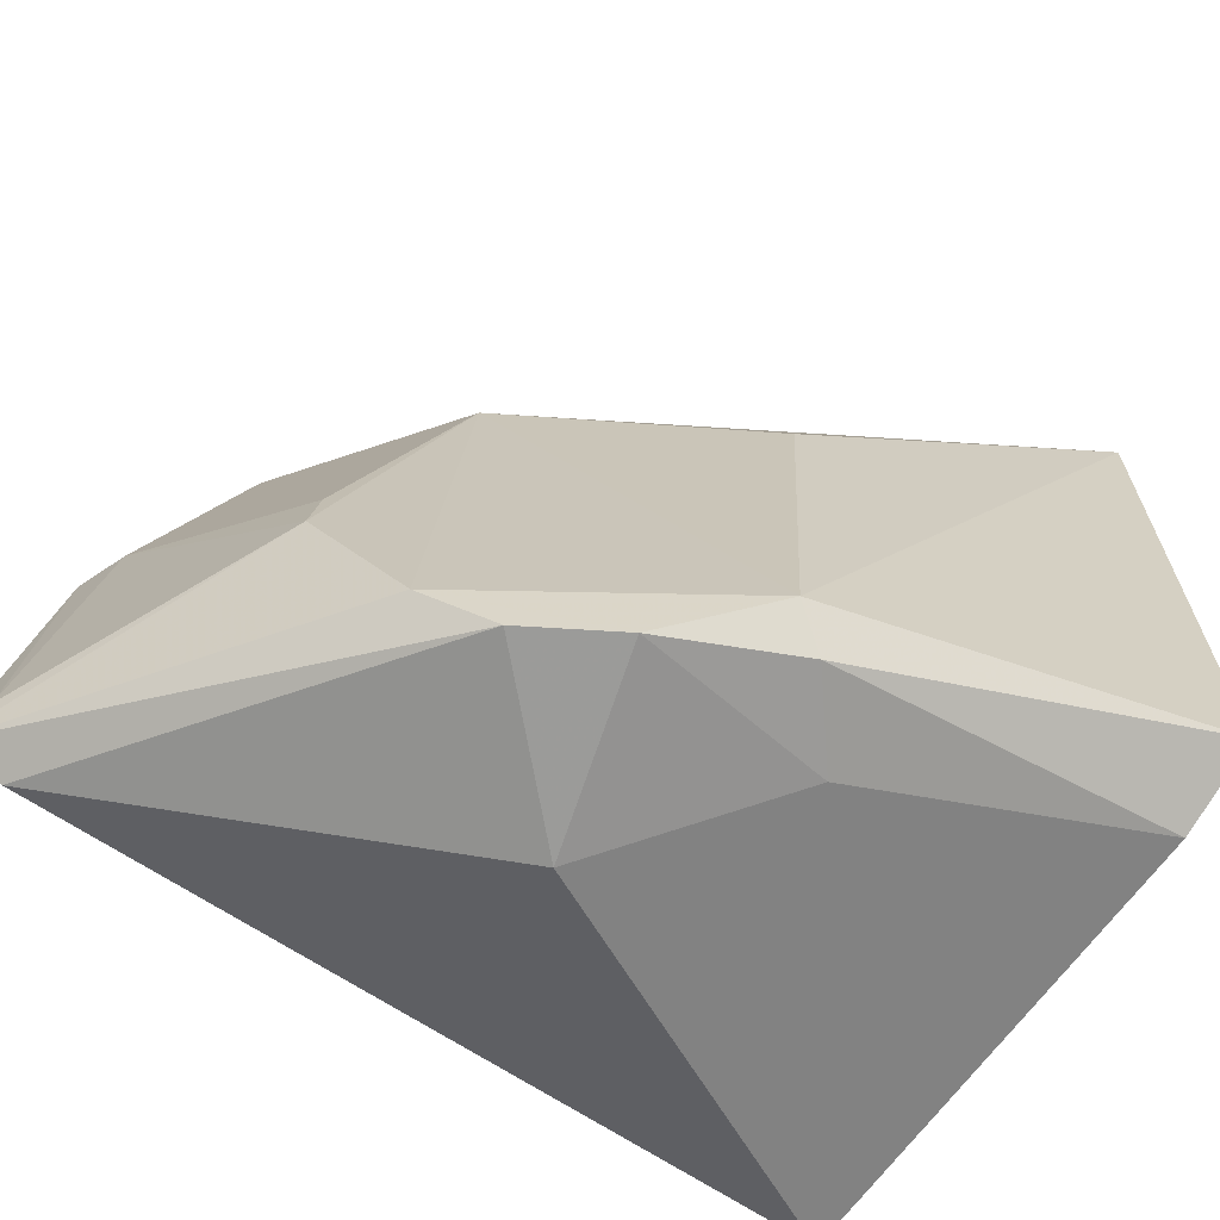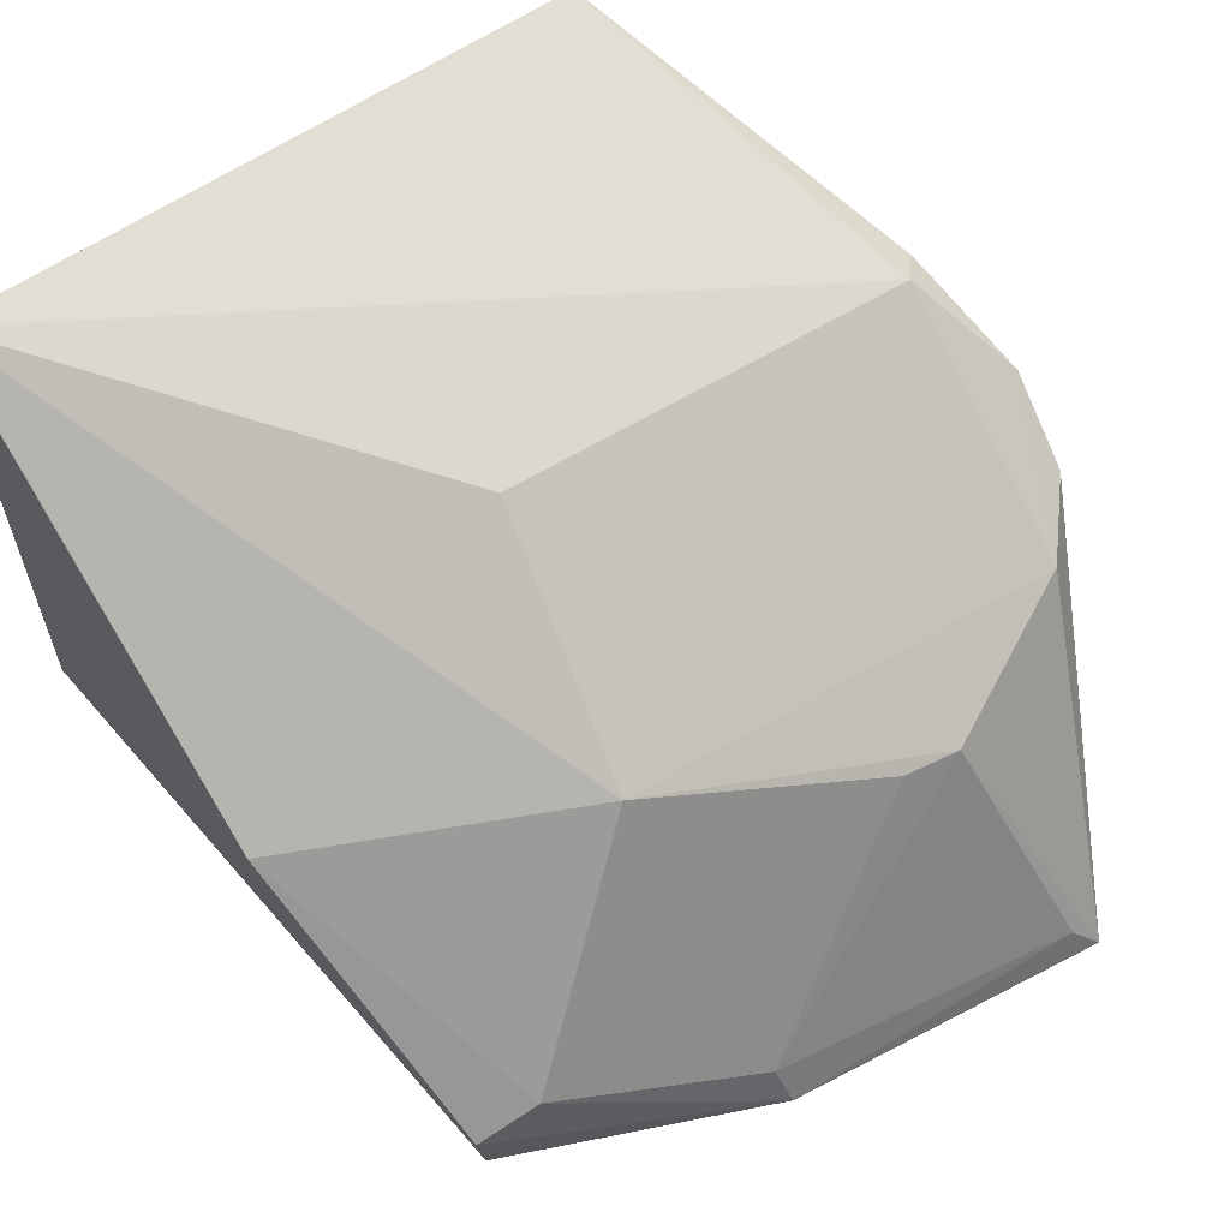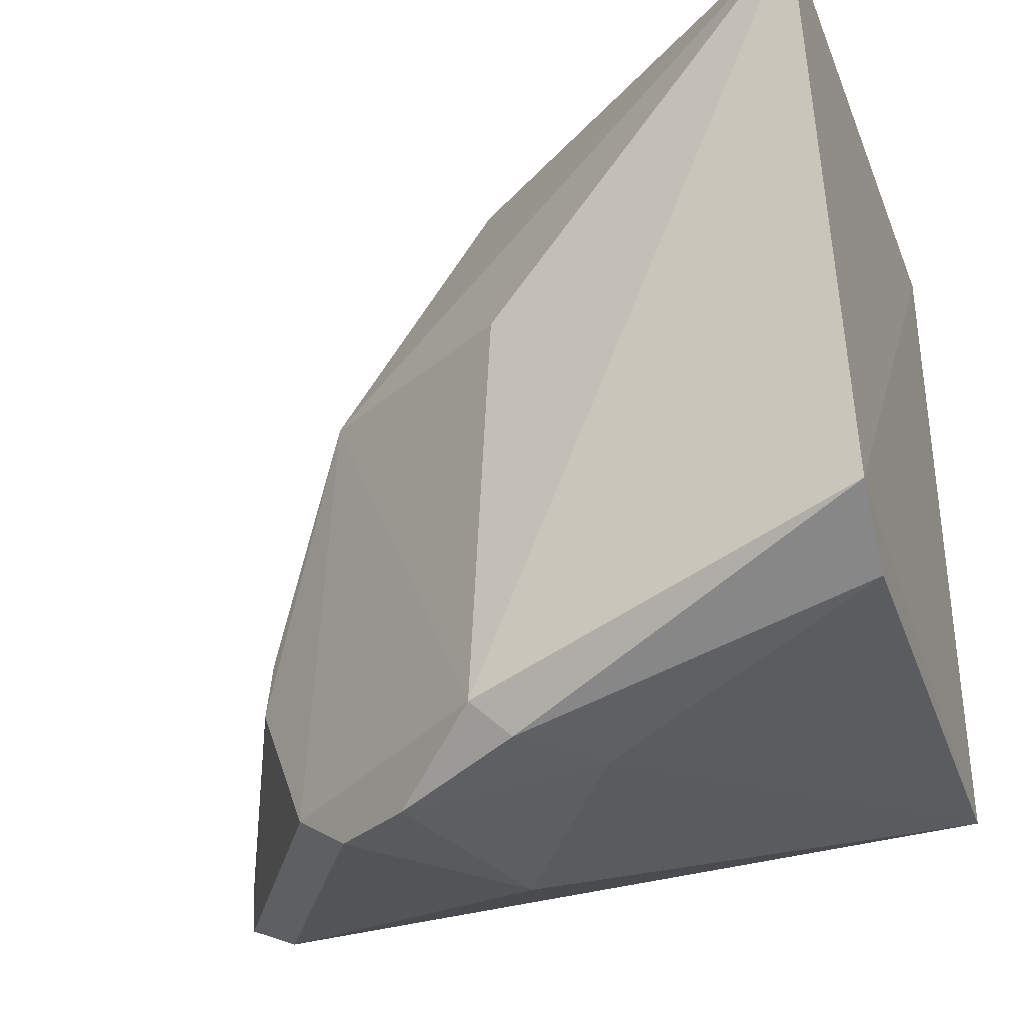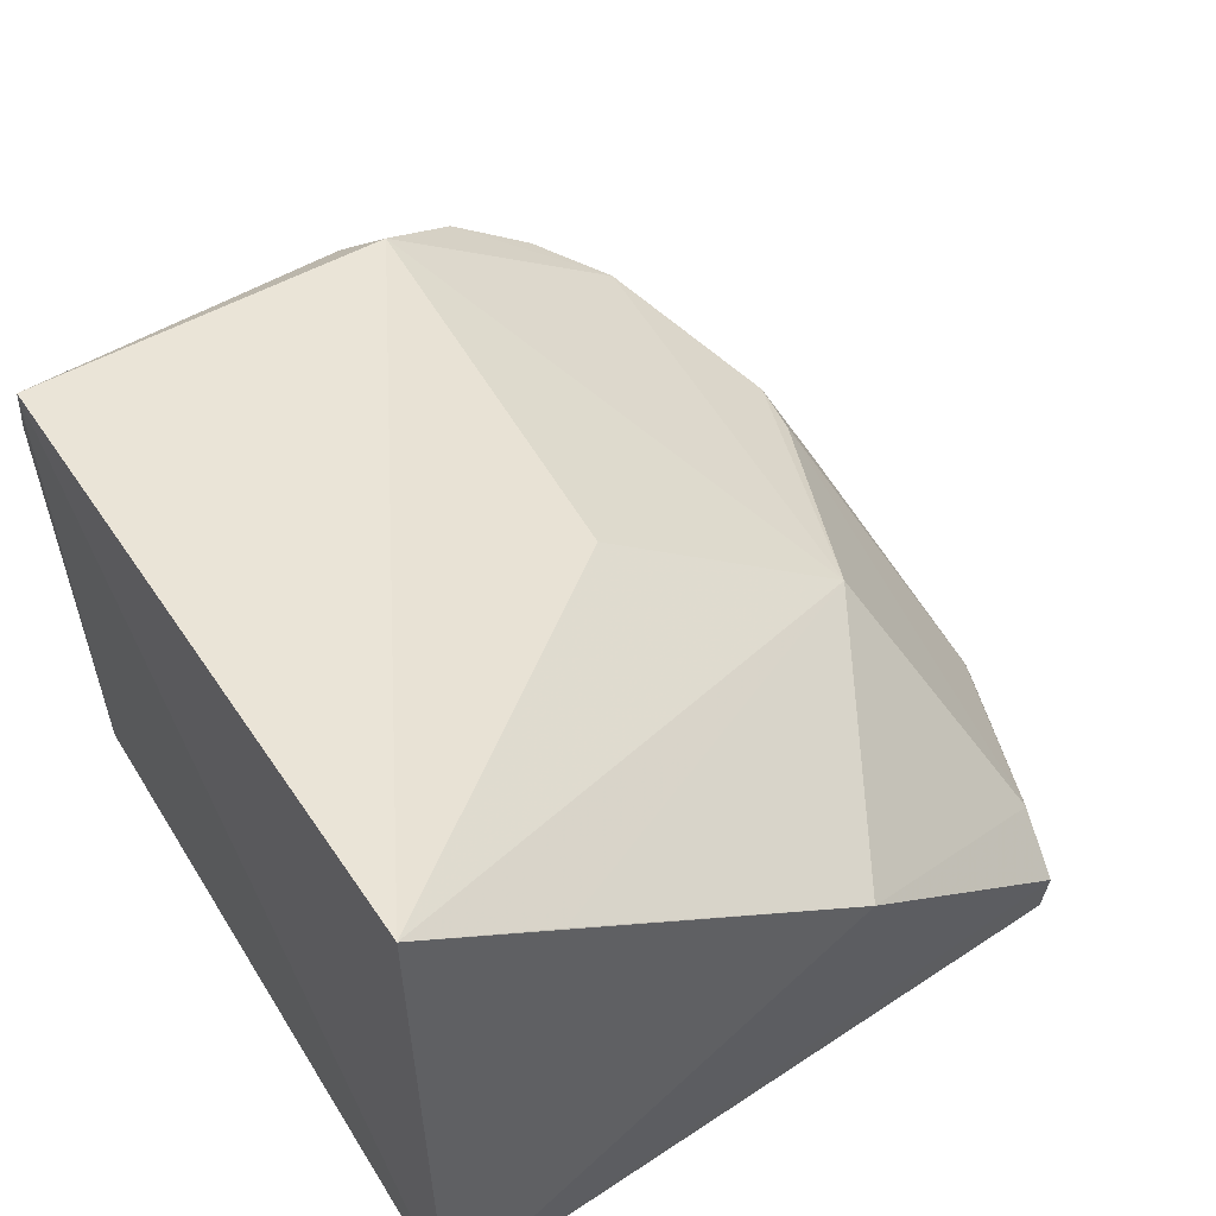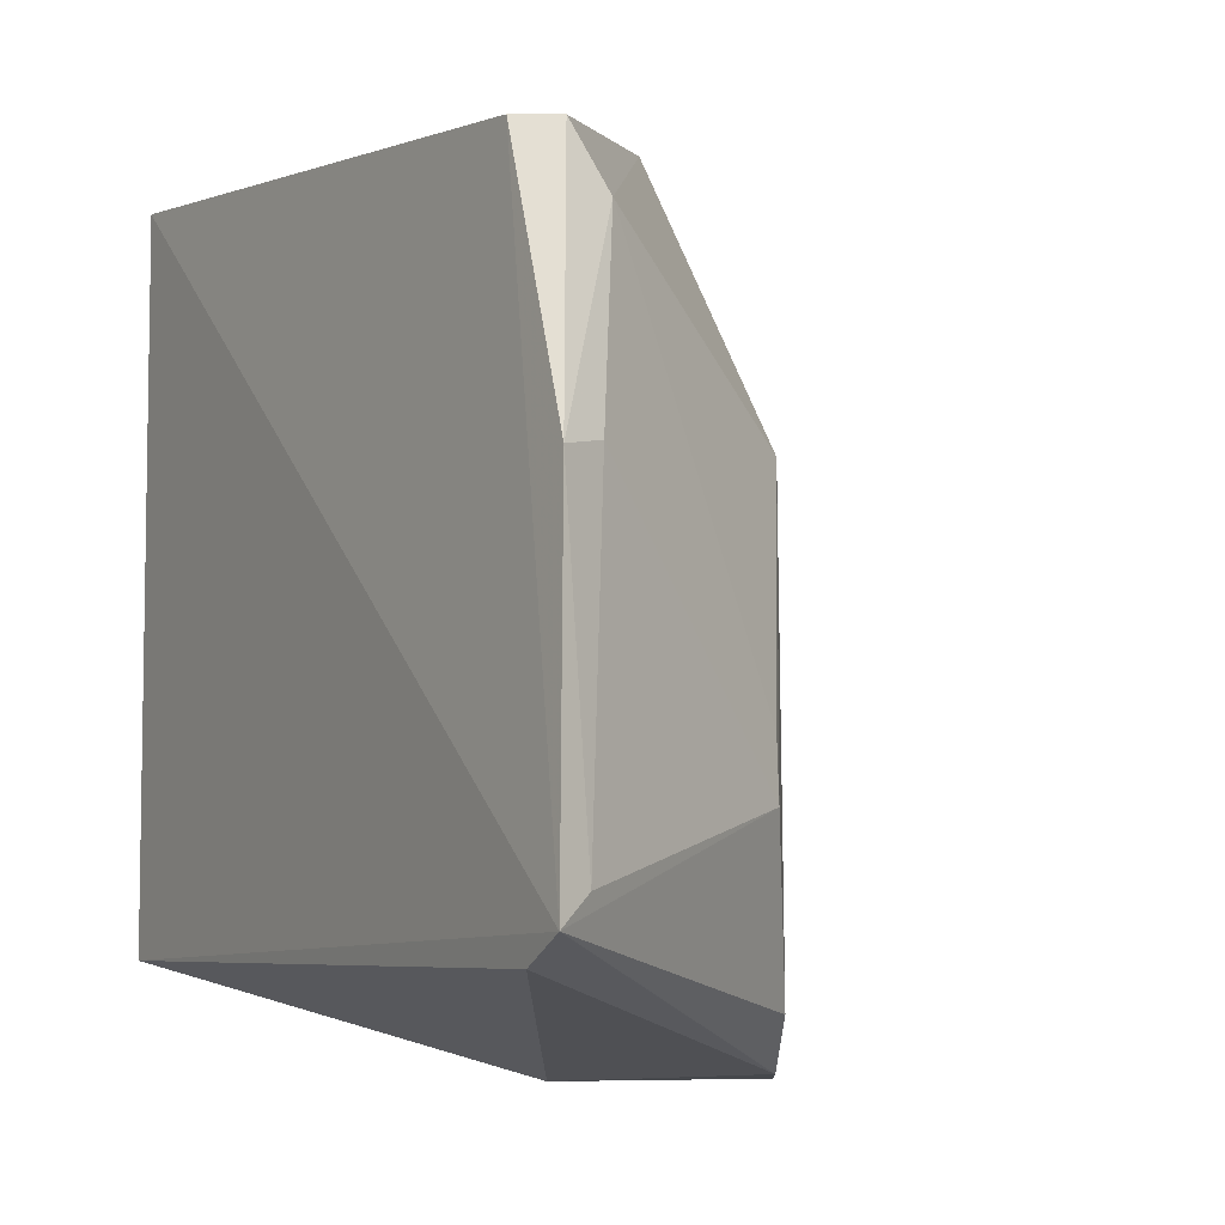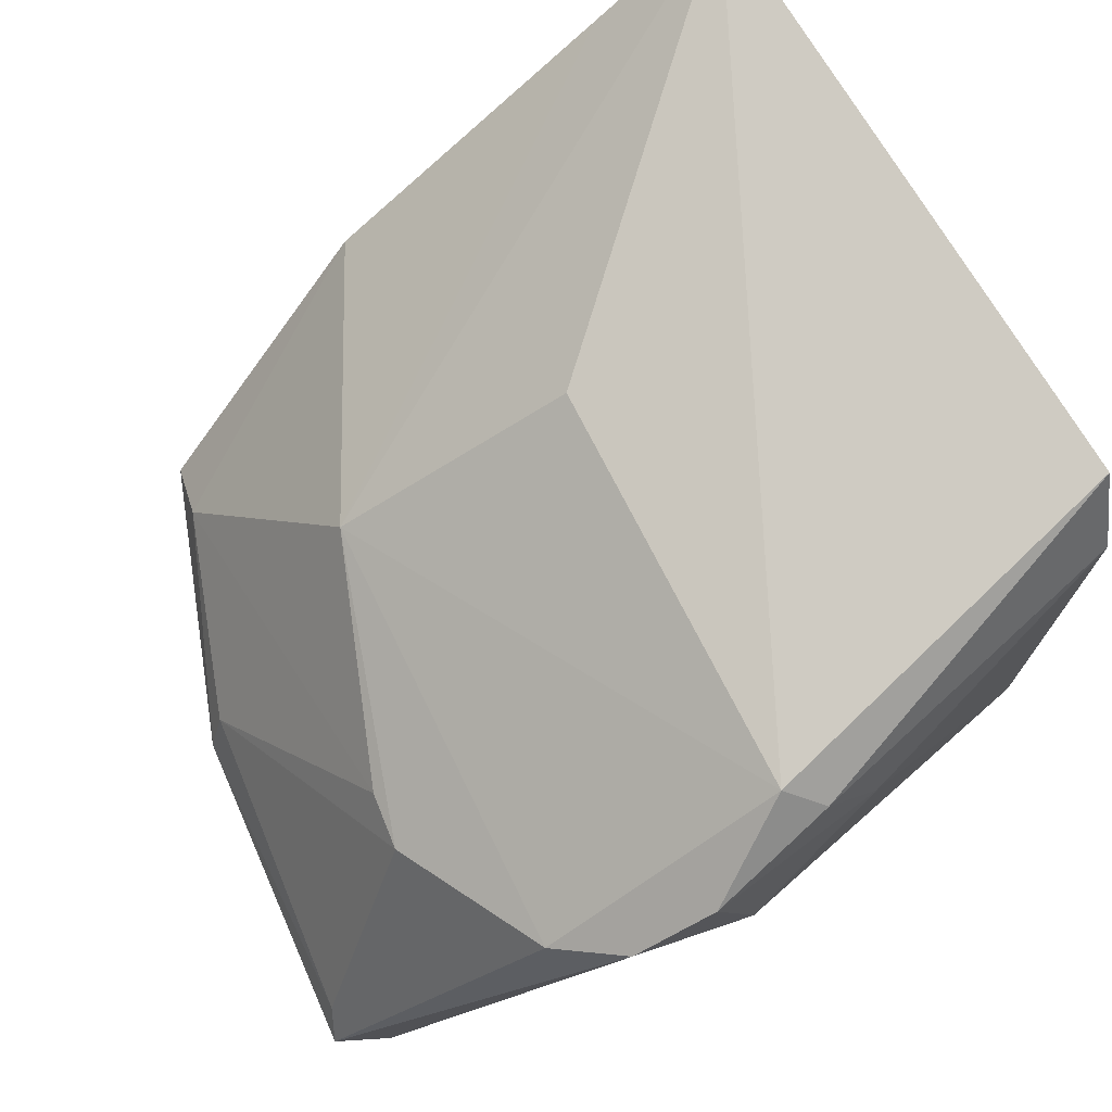
<metadata>
{"format":"obj","ext":"obj","renderer":"f3d","projection":"perspective","resolution":1024,"background":"white","views":[{"elev":-68.9,"azim":145.4,"up":"+Z"},{"elev":59.9,"azim":54.7,"up":"+Y"},{"elev":-35.0,"azim":-158.9,"up":"+Z"},{"elev":50.5,"azim":-30.6,"up":"+Y"},{"elev":-5.7,"azim":58.8,"up":"+Z"},{"elev":72.6,"azim":150.2,"up":"+Y"}]}
</metadata>
<code>
v -0.01952 0.03812 0.0158
v -0.01258 0.03264 0.009601
v -0.01658 0.03883 0.01043
v -0.02123 0.04117 0.001121
v -0.02743 0.0327 0.002469
v -0.01603 0.03856 0.001781
v -0.02768 0.04352 0.01578
v -0.0147 0.03391 0.01479
v -0.01461 0.0375 0.004873
v -0.02059 0.04162 0.001702
v -0.01984 0.03658 0.000644
v -0.0251 0.04183 0.01578
v -0.02798 0.04315 0.003406
v -0.01448 0.03456 0.01361
v -0.02745 0.03272 0.01578
v -0.01189 0.03218 0.003101
v -0.01879 0.04021 0.0006322
v -0.021 0.04171 0.009703
v -0.02242 0.0397 0.001142
v -0.01476 0.03755 0.005982
v -0.01469 0.03291 0.01465
v -0.01216 0.03282 0.00362
v -0.01289 0.03226 0.002597
v -0.02781 0.04151 0.002589
v -0.01295 0.03349 0.009771
v -0.01723 0.03919 0.00081
f 9 6 3
f 10 3 6
f 12 7 1
f 12 1 3
f 12 3 7
f 13 10 4
f 13 7 10
f 14 8 2
f 14 3 1
f 14 1 8
f 15 13 5
f 15 7 13
f 15 8 1
f 15 1 7
f 16 6 9
f 16 15 5
f 17 10 6
f 17 4 10
f 18 10 7
f 18 7 3
f 18 3 10
f 19 11 5
f 19 17 11
f 19 4 17
f 20 9 3
f 20 3 14
f 21 2 8
f 21 8 15
f 21 16 2
f 21 15 16
f 22 16 9
f 22 2 16
f 23 16 5
f 23 5 11
f 24 13 4
f 24 4 19
f 24 19 5
f 24 5 13
f 25 20 14
f 25 14 2
f 25 9 20
f 25 22 9
f 25 2 22
f 26 23 11
f 26 11 17
f 26 17 6
f 26 6 16
f 26 16 23

</code>
